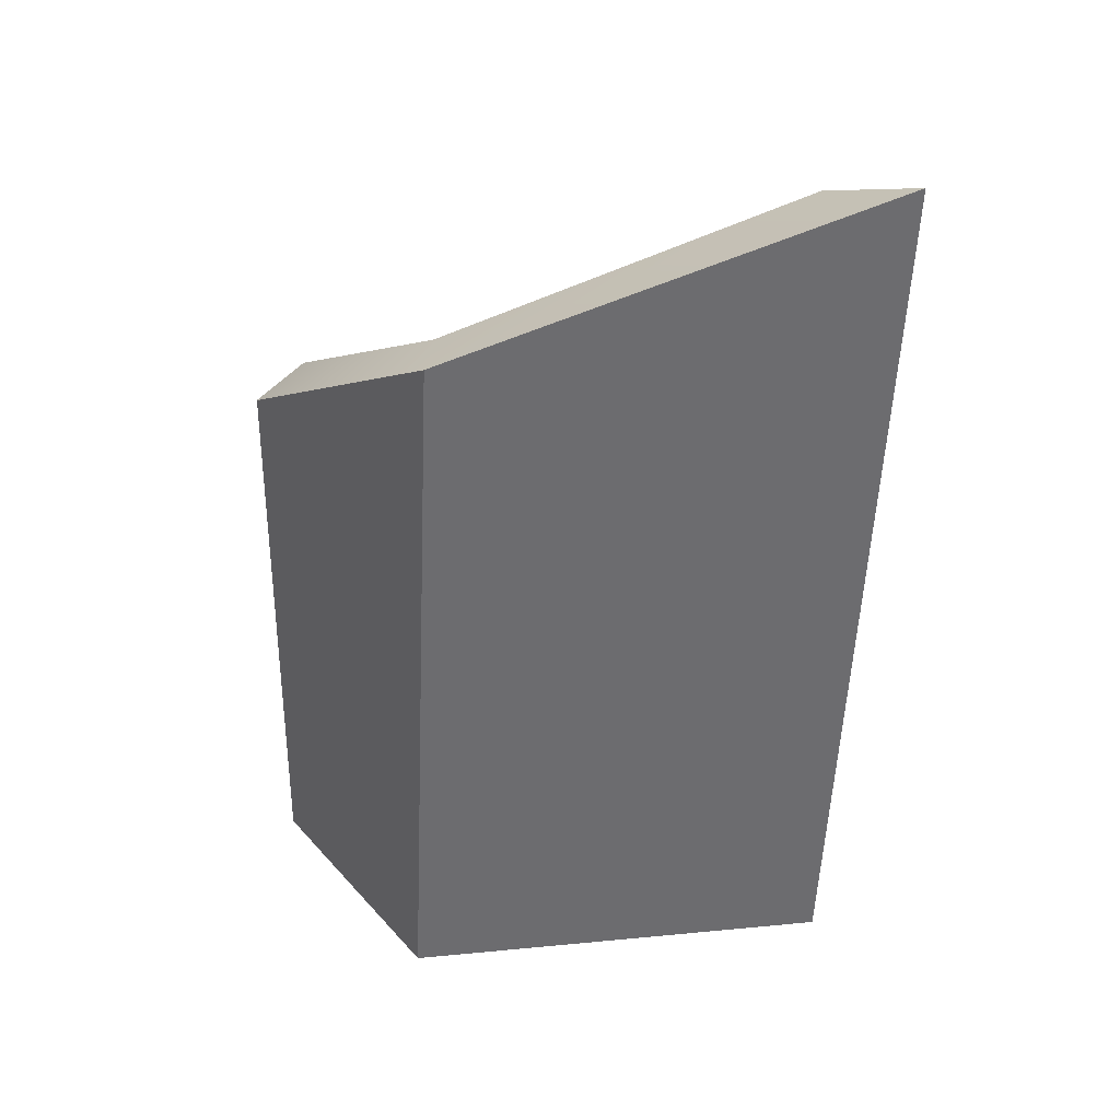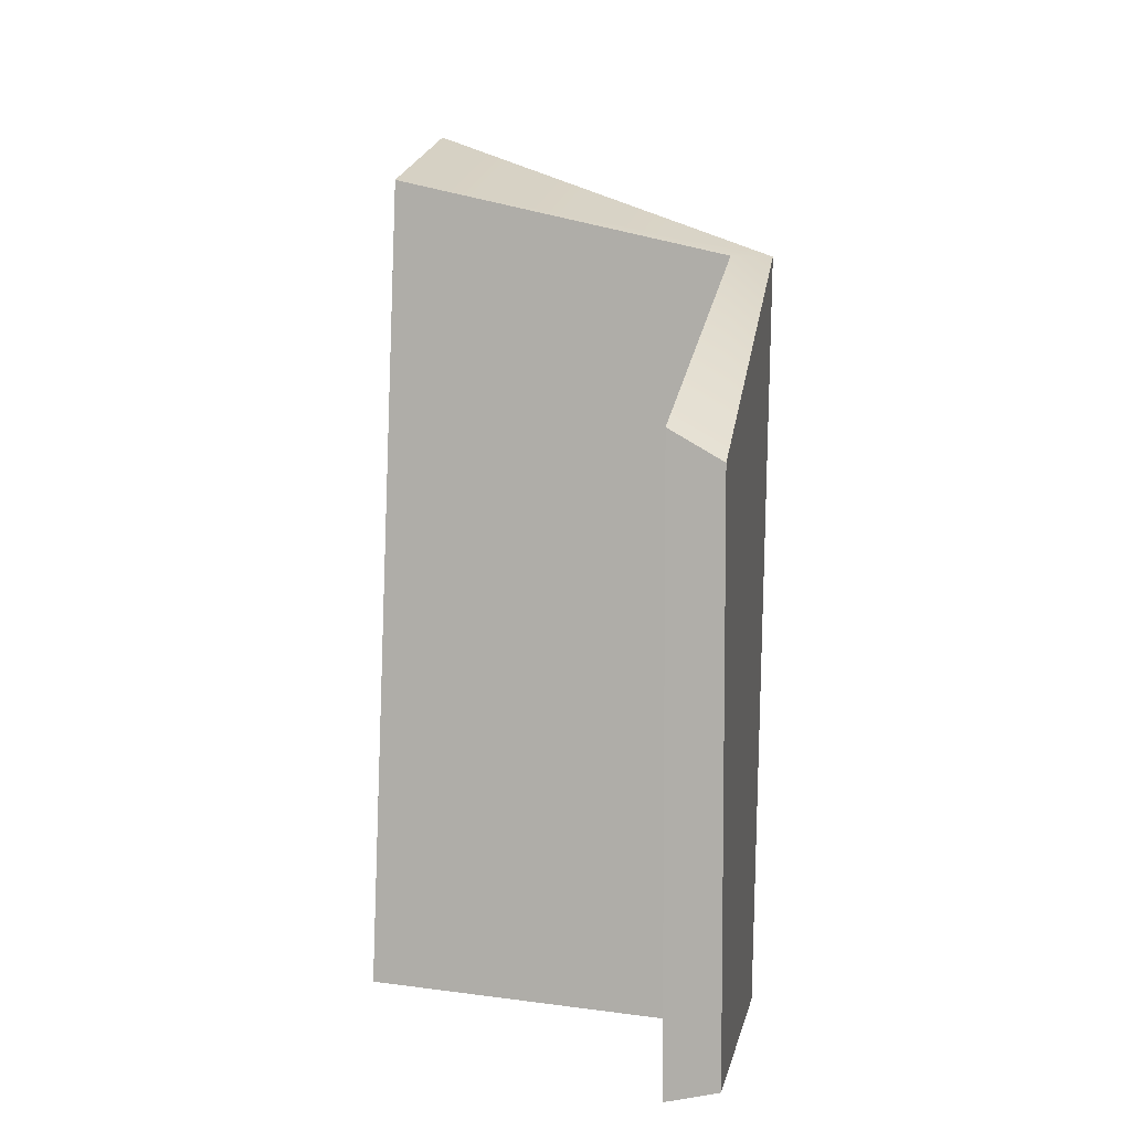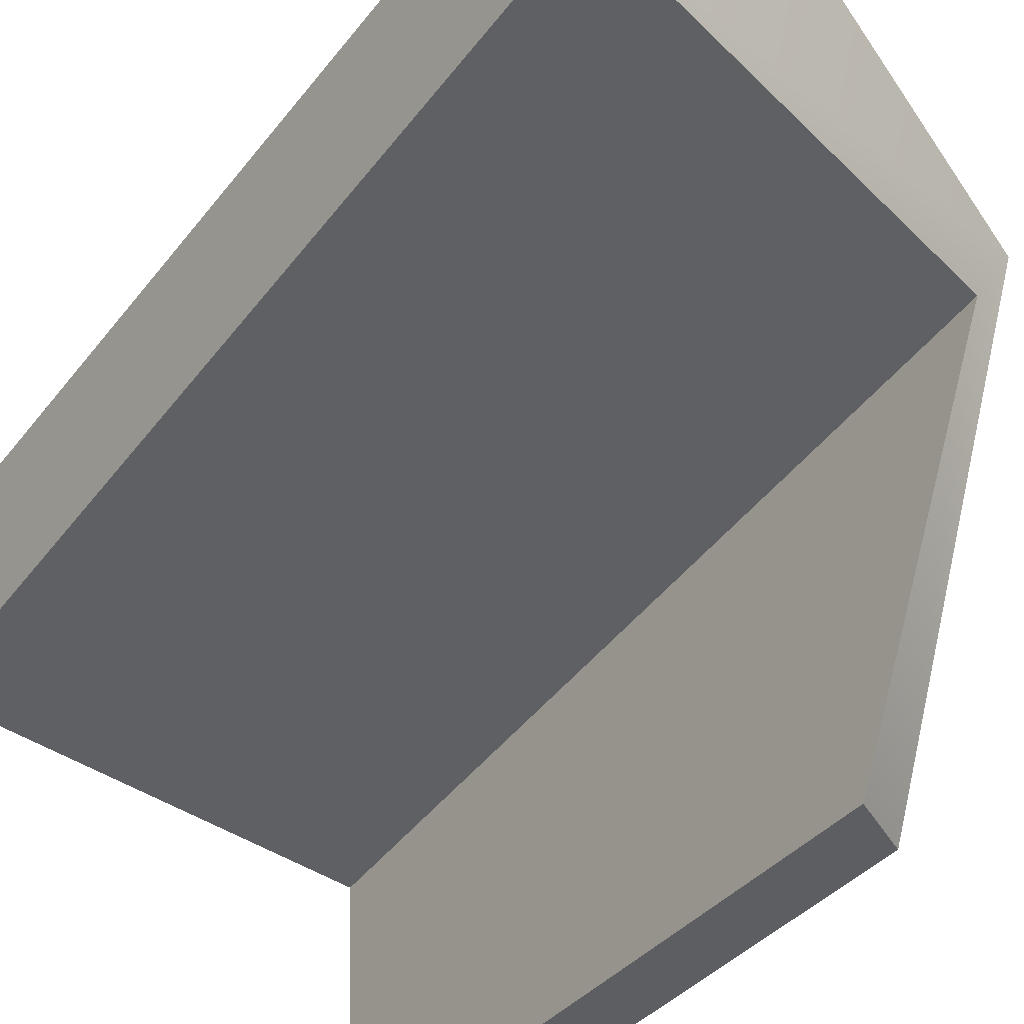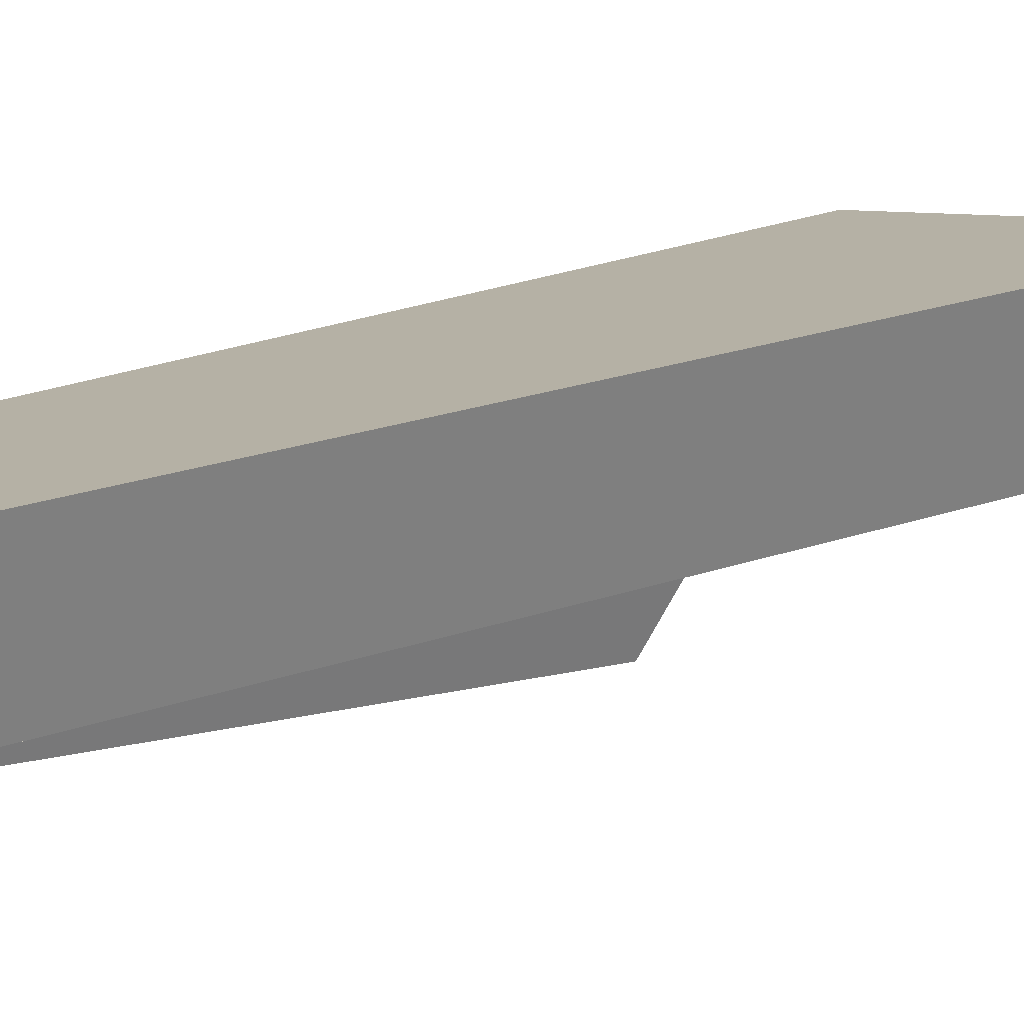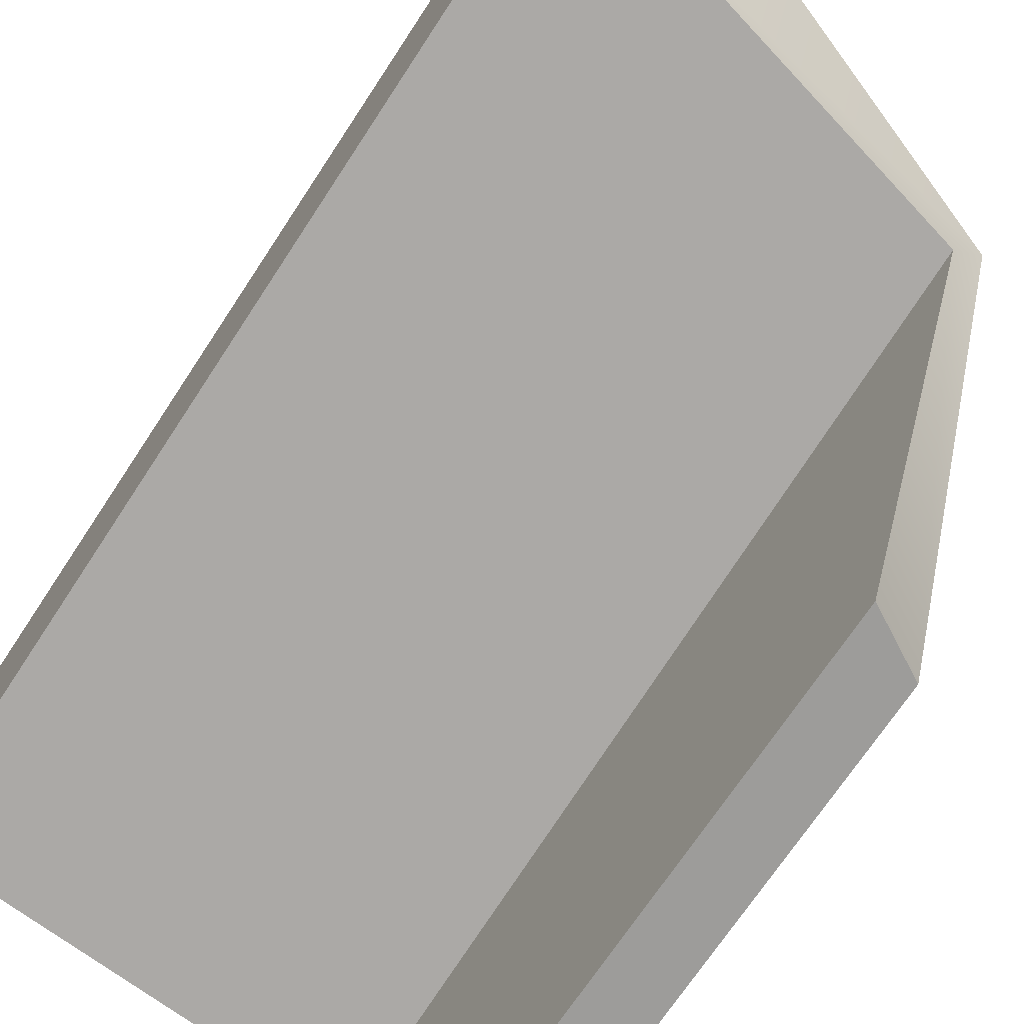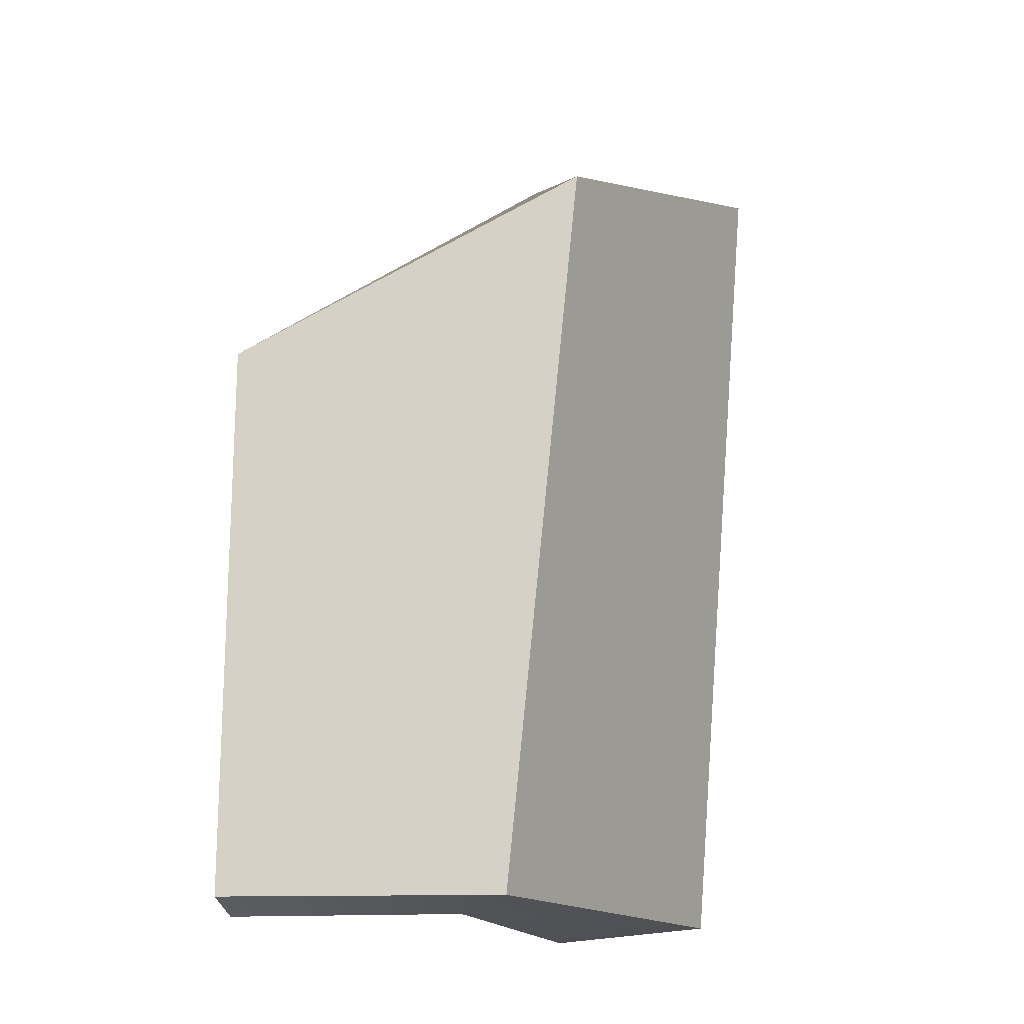
<metadata>
{"format":"obj","ext":"obj","renderer":"f3d","projection":"perspective","resolution":1024,"background":"white","views":[{"elev":32.5,"azim":151.6,"up":"+Z"},{"elev":5.8,"azim":16.4,"up":"+Z"},{"elev":-37.4,"azim":-34.6,"up":"+Y"},{"elev":30.5,"azim":-106.6,"up":"+Y"},{"elev":-70.2,"azim":-33.5,"up":"+Y"},{"elev":-16.8,"azim":99.5,"up":"+Z"}]}
</metadata>
<code>
g MediumShassis_CustomizePart_2_CorpsePart
v 0.5316 0.2791 0.3073
v 0.5316 0.4126 0.3586
v 0.8932 0.2776 0.2314
v 0.864 0.2333 0.2308
v 0.9196 -0.03692 0.06316
v 0.8932 0.2776 0.2314
v 0.8931 0.2111 -0.4321
v 0.9193 -0.03692 -0.4321
v 0.8931 0.2111 -0.4321
v 0.864 0.1672 -0.4448
v 0.8718 -0.03692 -0.4448
v 0.9193 -0.03692 -0.4321
v 0.8718 -0.03692 -0.4448
v 0.8718 -0.03692 0.08981
v 0.9196 -0.03692 0.06316
v 0.9193 -0.03692 -0.4321
v 0.864 0.2333 0.2308
v 0.8932 0.2776 0.2314
v 0.9196 -0.03692 0.06316
v 0.8718 -0.03692 0.08981
v 0.5316 0.3484 -0.4321
v 0.8931 0.2111 -0.4321
v 0.8932 0.2776 0.2314
v 0.5316 0.4126 0.3586
v 0.864 0.1672 -0.4448
v 0.8931 0.2111 -0.4321
v 0.5316 0.3484 -0.4321
v 0.5316 0.2046 -0.4448
v 0.864 0.1672 -0.4448
v 0.864 0.2333 0.2308
v 0.8718 -0.03692 0.08981
v 0.8718 -0.03692 -0.4448
v 0.864 0.2333 0.2308
v 0.864 0.1672 -0.4448
v 0.5316 0.2046 -0.4448
v 0.5316 0.2791 0.3073
v 0.5316 0.2791 0.3073
v 0.5316 0.2046 -0.4448
v 0.5316 0.3484 -0.4321
v 0.5316 0.4126 0.3586
g MediumShassis_CustomizePart_2_CorpsePart_0
f 3 2 1
f 4 3 1
f 7 6 5
f 8 7 5
f 11 10 9
f 12 11 9
f 15 14 13
f 16 15 13
f 19 18 17
f 20 19 17
f 23 22 21
f 24 23 21
f 27 26 25
f 28 27 25
f 31 30 29
f 32 31 29
f 35 34 33
f 36 35 33
f 39 38 37
f 40 39 37

</code>
